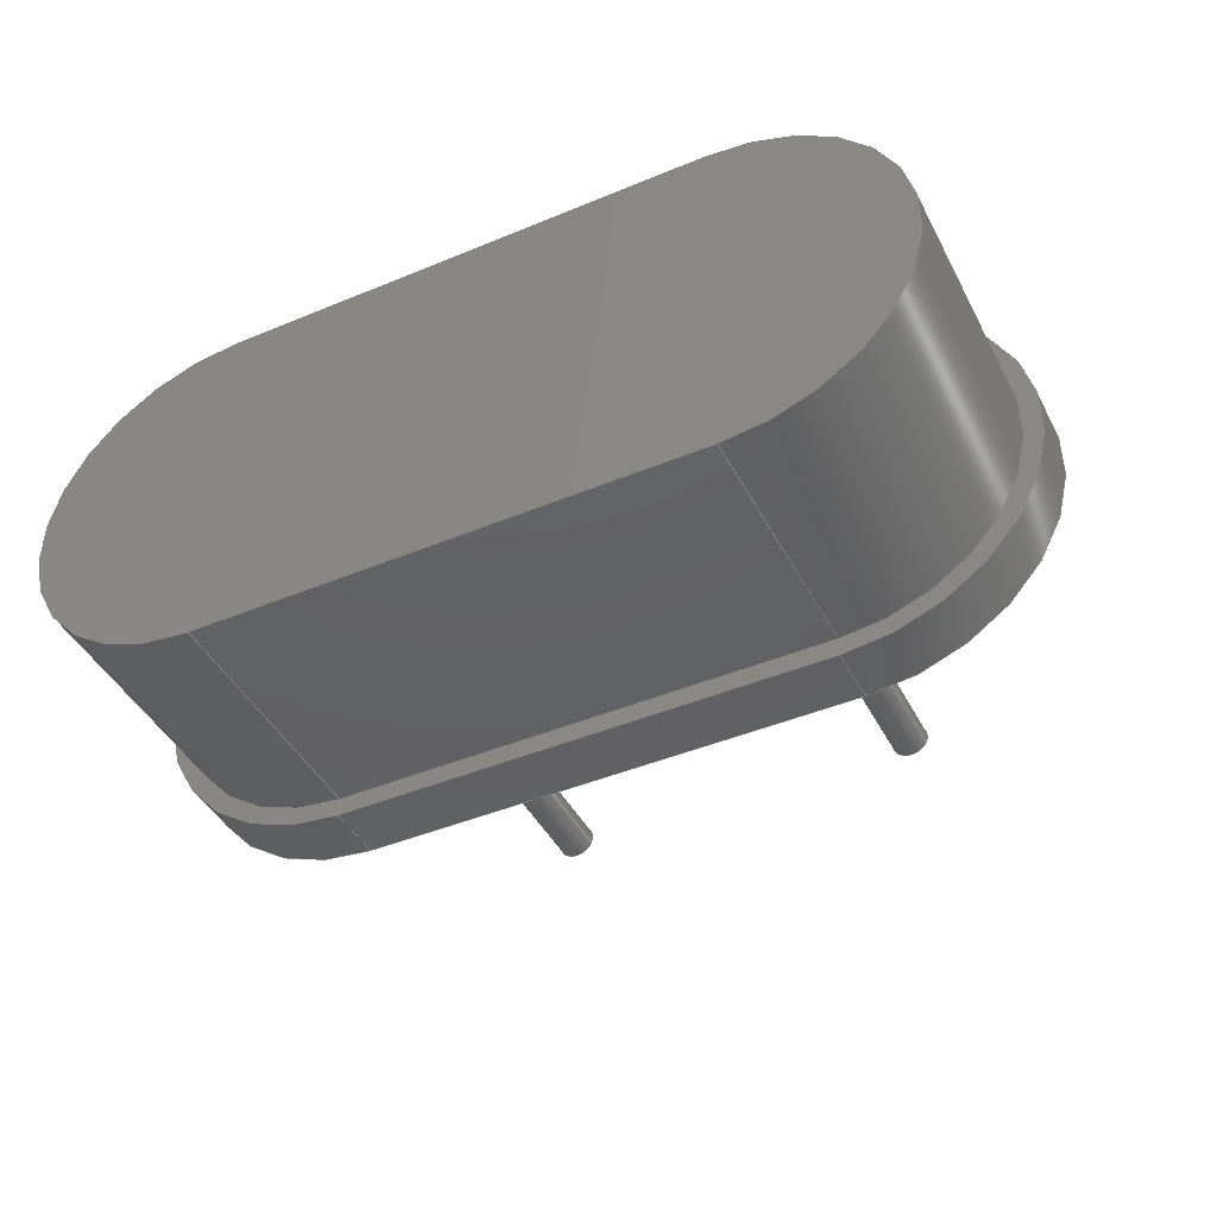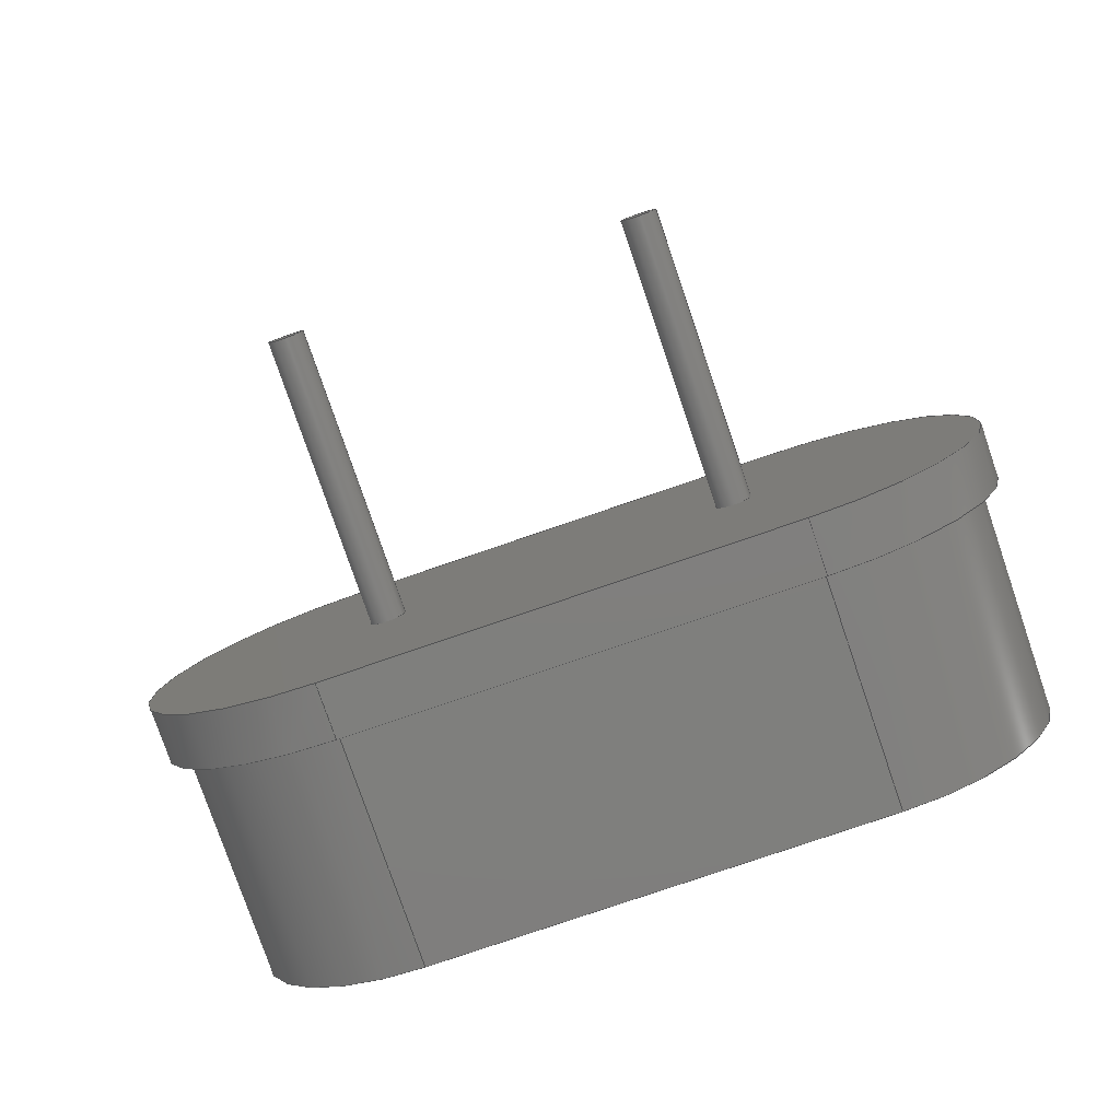
<metadata>
{"format":"step","ext":"step","renderer":"f3d","projection":"perspective","resolution":1024,"background":"white","views":[{"elev":-43.5,"azim":26.1,"up":"+Y"},{"elev":-79.2,"azim":-161.1,"up":"+Y"}]}
</metadata>
<code>
ISO-10303-21;
DATA;
#1=SHAPE_DEFINITION_REPRESENTATION(#2,#3);
#2=PRODUCT_DEFINITION_SHAPE('',$,#4);
#3=SHAPE_REPRESENTATION('',(#54,#109,#164,#316,#19),#11);
#4=PRODUCT_DEFINITION('design','example product_definition',#6,#5);
#5=PRODUCT_DEFINITION_CONTEXT('3D Mechanical Parts',#10,'design');
#6=PRODUCT_DEFINITION_FORMATION('1','first version',#8);
#7=APPLICATION_PROTOCOL_DEFINITION('international standard','automotive_design',2003,#10);
#8=PRODUCT('product','part','',(#9));
#9=PRODUCT_CONTEXT('3D Mechanical Parts',#10,'mechanical');
#10=APPLICATION_CONTEXT('Core Data for Automotive Mechanical Design Process');
#11=(GEOMETRIC_REPRESENTATION_CONTEXT(3) GLOBAL_UNCERTAINTY_ASSIGNED_CONTEXT((#12)) GLOBAL_UNIT_ASSIGNED_CONTEXT((#13,#14,#18)) REPRESENTATION_CONTEXT('ID1','3D'));
#12=UNCERTAINTY_MEASURE_WITH_UNIT(LENGTH_MEASURE(1e-05),#13,'DISTANCE_ACCURACY_VALUE','Maximum model space distance between geometric entities at asserted connectivities');
#13=(LENGTH_UNIT() NAMED_UNIT(*) SI_UNIT(.MILLI.,.METRE.));
#14=(CONVERSION_BASED_UNIT('degree',#16) NAMED_UNIT(#15) PLANE_ANGLE_UNIT());
#15=DIMENSIONAL_EXPONENTS(0,0,0,0,0,0,0);
#16=MEASURE_WITH_UNIT(PLANE_ANGLE_MEASURE(0.01745),#17);
#17=(NAMED_UNIT(*) PLANE_ANGLE_UNIT() SI_UNIT($,.RADIAN.));
#18=(NAMED_UNIT(*) SI_UNIT($,.STERADIAN.) SOLID_ANGLE_UNIT());
#19=AXIS2_PLACEMENT_3D('',#20,#21,#22);
#20=CARTESIAN_POINT('',(0,0,0));
#21=DIRECTION('',(0,0,1));
#22=DIRECTION('',(1,0,0));
#23=MECHANICAL_DESIGN_GEOMETRIC_PRESENTATION_REPRESENTATION($,(#106,#107,#108,#161,#162,#163,#166,#203,#240,#265,#290,#303,#318,#355,#392,#417,#442,#455),#11);
#24=PRODUCT_CATEGORY_RELATIONSHIP('','',#25,#26);
#25=PRODUCT_CATEGORY('part','');
#26=PRODUCT_RELATED_PRODUCT_CATEGORY('','',(#8));
#27=PRESENTATION_STYLE_ASSIGNMENT((#28,#33));
#28=SURFACE_STYLE_USAGE(.BOTH.,#29);
#29=SURFACE_SIDE_STYLE('',(#30));
#30=SURFACE_STYLE_FILL_AREA(#31);
#31=FILL_AREA_STYLE('',(#32));
#32=FILL_AREA_STYLE_COLOUR('',#34);
#33=CURVE_STYLE('',#35,POSITIVE_LENGTH_MEASURE(0.1),#34);
#34=COLOUR_RGB('Aluminum',0.725,0.725,0.725);
#35=DRAUGHTING_PRE_DEFINED_CURVE_FONT('continuous');
#36=PRESENTATION_STYLE_ASSIGNMENT((#37,#42));
#37=SURFACE_STYLE_USAGE(.BOTH.,#38);
#38=SURFACE_SIDE_STYLE('',(#39));
#39=SURFACE_STYLE_FILL_AREA(#40);
#40=FILL_AREA_STYLE('',(#41));
#41=FILL_AREA_STYLE_COLOUR('',#43);
#42=CURVE_STYLE('',#44,POSITIVE_LENGTH_MEASURE(0.1),#43);
#43=COLOUR_RGB('Pin1',0.588,0.588,0.588);
#44=DRAUGHTING_PRE_DEFINED_CURVE_FONT('continuous');
#45=PRESENTATION_STYLE_ASSIGNMENT((#46,#51));
#46=SURFACE_STYLE_USAGE(.BOTH.,#47);
#47=SURFACE_SIDE_STYLE('',(#48));
#48=SURFACE_STYLE_FILL_AREA(#49);
#49=FILL_AREA_STYLE('',(#50));
#50=FILL_AREA_STYLE_COLOUR('',#52);
#51=CURVE_STYLE('',#53,POSITIVE_LENGTH_MEASURE(0.1),#52);
#52=COLOUR_RGB('HeatTab',0.588,0.588,0.588);
#53=DRAUGHTING_PRE_DEFINED_CURVE_FONT('continuous');
#54=MANIFOLD_SOLID_BREP($,#55);
#55=CLOSED_SHELL('',(#56,#57,#58));
#56=ADVANCED_FACE($,(#62,#61),#79,.T.);
#57=ADVANCED_FACE($,(#63),#59,.F.);
#58=ADVANCED_FACE($,(#64),#60,.T.);
#59=PLANE($,#84);
#60=PLANE($,#85);
#61=FACE_BOUND($,#66,.T.);
#62=FACE_OUTER_BOUND($,#65,.T.);
#63=FACE_OUTER_BOUND($,#67,.T.);
#64=FACE_OUTER_BOUND($,#68,.T.);
#65=EDGE_LOOP($,(#75));
#66=EDGE_LOOP($,(#76));
#67=EDGE_LOOP($,(#77));
#68=EDGE_LOOP($,(#78));
#69=CIRCLE($,#82,0.2413);
#70=CIRCLE($,#83,0.2413);
#71=VERTEX_POINT('',#100);
#72=VERTEX_POINT('',#102);
#73=EDGE_CURVE($,#71,#71,#69,.T.);
#74=EDGE_CURVE($,#72,#72,#70,.T.);
#75=ORIENTED_EDGE($,*,*,#73,.F.);
#76=ORIENTED_EDGE($,*,*,#74,.F.);
#77=ORIENTED_EDGE($,*,*,#74,.T.);
#78=ORIENTED_EDGE($,*,*,#73,.T.);
#79=CYLINDRICAL_SURFACE($,#81,0.2413);
#80=AXIS2_PLACEMENT_3D('placement',#98,#86,#87);
#81=AXIS2_PLACEMENT_3D($,#99,#88,#89);
#82=AXIS2_PLACEMENT_3D($,#101,#90,#91);
#83=AXIS2_PLACEMENT_3D($,#103,#92,#93);
#84=AXIS2_PLACEMENT_3D($,#104,#94,#95);
#85=AXIS2_PLACEMENT_3D($,#105,#96,#97);
#86=DIRECTION('axis',(0,1,0));
#87=DIRECTION('refdir',(1,0,0));
#88=DIRECTION('',(0,0,1));
#89=DIRECTION('',(1,0,0));
#90=DIRECTION('',(0,0,1));
#91=DIRECTION('',(1,0,0));
#92=DIRECTION('',(0,0,-1));
#93=DIRECTION('',(1,0,0));
#94=DIRECTION('',(0,0,1));
#95=DIRECTION('',(0,1,0));
#96=DIRECTION('',(0,0,1));
#97=DIRECTION('',(0,1,0));
#98=CARTESIAN_POINT('',(0,0,0));
#99=CARTESIAN_POINT('',(4.88,0,-3.988));
#100=CARTESIAN_POINT('',(4.639,0,0));
#101=CARTESIAN_POINT('',(4.88,0,0));
#102=CARTESIAN_POINT('',(4.639,0,-3.988));
#103=CARTESIAN_POINT('',(4.88,0,-3.988));
#104=CARTESIAN_POINT('',(4.88,0,-3.988));
#105=CARTESIAN_POINT('',(4.88,0,0));
#106=STYLED_ITEM('color',(#27),#56);
#107=STYLED_ITEM('color',(#27),#57);
#108=STYLED_ITEM('color',(#27),#58);
#109=MANIFOLD_SOLID_BREP($,#110);
#110=CLOSED_SHELL('',(#111,#112,#113));
#111=ADVANCED_FACE($,(#117,#116),#134,.T.);
#112=ADVANCED_FACE($,(#118),#114,.F.);
#113=ADVANCED_FACE($,(#119),#115,.T.);
#114=PLANE($,#139);
#115=PLANE($,#140);
#116=FACE_BOUND($,#121,.T.);
#117=FACE_OUTER_BOUND($,#120,.T.);
#118=FACE_OUTER_BOUND($,#122,.T.);
#119=FACE_OUTER_BOUND($,#123,.T.);
#120=EDGE_LOOP($,(#130));
#121=EDGE_LOOP($,(#131));
#122=EDGE_LOOP($,(#132));
#123=EDGE_LOOP($,(#133));
#124=CIRCLE($,#137,0.2413);
#125=CIRCLE($,#138,0.2413);
#126=VERTEX_POINT('',#155);
#127=VERTEX_POINT('',#157);
#128=EDGE_CURVE($,#126,#126,#124,.T.);
#129=EDGE_CURVE($,#127,#127,#125,.T.);
#130=ORIENTED_EDGE($,*,*,#128,.F.);
#131=ORIENTED_EDGE($,*,*,#129,.F.);
#132=ORIENTED_EDGE($,*,*,#129,.T.);
#133=ORIENTED_EDGE($,*,*,#128,.T.);
#134=CYLINDRICAL_SURFACE($,#136,0.2413);
#135=AXIS2_PLACEMENT_3D('placement',#153,#141,#142);
#136=AXIS2_PLACEMENT_3D($,#154,#143,#144);
#137=AXIS2_PLACEMENT_3D($,#156,#145,#146);
#138=AXIS2_PLACEMENT_3D($,#158,#147,#148);
#139=AXIS2_PLACEMENT_3D($,#159,#149,#150);
#140=AXIS2_PLACEMENT_3D($,#160,#151,#152);
#141=DIRECTION('axis',(0,1,0));
#142=DIRECTION('refdir',(1,0,0));
#143=DIRECTION('',(0,0,1));
#144=DIRECTION('',(1,0,0));
#145=DIRECTION('',(0,0,1));
#146=DIRECTION('',(1,0,0));
#147=DIRECTION('',(0,0,-1));
#148=DIRECTION('',(1,0,0));
#149=DIRECTION('',(0,0,1));
#150=DIRECTION('',(0,1,0));
#151=DIRECTION('',(0,0,1));
#152=DIRECTION('',(0,1,0));
#153=CARTESIAN_POINT('',(0,0,0));
#154=CARTESIAN_POINT('',(0,0,-3.988));
#155=CARTESIAN_POINT('',(-0.241,0,0));
#156=CARTESIAN_POINT('',(0,0,0));
#157=CARTESIAN_POINT('',(-0.241,0,-3.988));
#158=CARTESIAN_POINT('',(0,0,-3.988));
#159=CARTESIAN_POINT('',(0,0,-3.988));
#160=CARTESIAN_POINT('',(0,0,0));
#161=STYLED_ITEM('color',(#27),#111);
#162=STYLED_ITEM('color',(#27),#112);
#163=STYLED_ITEM('color',(#27),#113);
#164=MANIFOLD_SOLID_BREP($,#165);
#165=CLOSED_SHELL('',(#167,#204,#241,#266,#291,#304));
#166=STYLED_ITEM('',(#27),#167);
#167=ADVANCED_FACE('',(#173),#168,.T.);
#168=PLANE('',#169);
#169=AXIS2_PLACEMENT_3D('',#170,#171,#172);
#170=CARTESIAN_POINT('',(-0.735,-2.668,0));
#171=DIRECTION('',(0,-1,0));
#172=DIRECTION('',(0,0,1));
#173=FACE_OUTER_BOUND('',#174,.T.);
#174=EDGE_LOOP('',(#183,#190,#197,#202));
#175=CARTESIAN_POINT('',(5.615,-2.668,0));
#176=VERTEX_POINT('',#175);
#177=CARTESIAN_POINT('',(-0.735,-2.668,0));
#178=VERTEX_POINT('',#177);
#179=EDGE_CURVE('',#176,#178,#180,.T.);
#180=LINE('',#175,#181);
#181=VECTOR('',#182,6.35);
#182=DIRECTION('',(-1,0,0));
#183=ORIENTED_EDGE('',*,*,#179,.F.);
#184=CARTESIAN_POINT('',(5.615,-2.668,0.758));
#185=VERTEX_POINT('',#184);
#186=EDGE_CURVE('',#185,#176,#187,.T.);
#187=LINE('',#184,#188);
#188=VECTOR('',#189,0.7577);
#189=DIRECTION('',(0,0,-1));
#190=ORIENTED_EDGE('',*,*,#186,.F.);
#191=CARTESIAN_POINT('',(-0.735,-2.668,0.758));
#192=VERTEX_POINT('',#191);
#193=EDGE_CURVE('',#192,#185,#194,.T.);
#194=LINE('',#191,#195);
#195=VECTOR('',#196,6.35);
#196=DIRECTION('',(1,0,0));
#197=ORIENTED_EDGE('',*,*,#193,.F.);
#198=EDGE_CURVE('',#178,#192,#199,.T.);
#199=LINE('',#177,#200);
#200=VECTOR('',#201,0.7577);
#201=DIRECTION('',(0,0,1));
#202=ORIENTED_EDGE('',*,*,#198,.F.);
#203=STYLED_ITEM('',(#27),#204);
#204=ADVANCED_FACE('',(#210),#205,.T.);
#205=PLANE('',#206);
#206=AXIS2_PLACEMENT_3D('',#207,#208,#209);
#207=CARTESIAN_POINT('',(5.615,2.668,0));
#208=DIRECTION('',(0,1,0));
#209=DIRECTION('',(0,0,1));
#210=FACE_OUTER_BOUND('',#211,.T.);
#211=EDGE_LOOP('',(#220,#227,#234,#239));
#212=CARTESIAN_POINT('',(-0.735,2.668,0));
#213=VERTEX_POINT('',#212);
#214=CARTESIAN_POINT('',(5.615,2.668,0));
#215=VERTEX_POINT('',#214);
#216=EDGE_CURVE('',#213,#215,#217,.T.);
#217=LINE('',#212,#218);
#218=VECTOR('',#219,6.35);
#219=DIRECTION('',(1,0,0));
#220=ORIENTED_EDGE('',*,*,#216,.F.);
#221=CARTESIAN_POINT('',(-0.735,2.668,0.758));
#222=VERTEX_POINT('',#221);
#223=EDGE_CURVE('',#222,#213,#224,.T.);
#224=LINE('',#221,#225);
#225=VECTOR('',#226,0.7577);
#226=DIRECTION('',(0,0,-1));
#227=ORIENTED_EDGE('',*,*,#223,.F.);
#228=CARTESIAN_POINT('',(5.615,2.668,0.758));
#229=VERTEX_POINT('',#228);
#230=EDGE_CURVE('',#229,#222,#231,.T.);
#231=LINE('',#228,#232);
#232=VECTOR('',#233,6.35);
#233=DIRECTION('',(-1,0,0));
#234=ORIENTED_EDGE('',*,*,#230,.F.);
#235=EDGE_CURVE('',#215,#229,#236,.T.);
#236=LINE('',#214,#237);
#237=VECTOR('',#238,0.7577);
#238=DIRECTION('',(0,0,1));
#239=ORIENTED_EDGE('',*,*,#235,.F.);
#240=STYLED_ITEM('color',(#27),#241);
#241=ADVANCED_FACE($,(#247),#242,.T.);
#242=CYLINDRICAL_SURFACE($,#243,2.668);
#243=AXIS2_PLACEMENT_3D($,#244,#245,#246);
#244=CARTESIAN_POINT('',(5.615,0,0));
#245=DIRECTION('',(0,0,1));
#246=DIRECTION('',(1,0,0));
#247=FACE_OUTER_BOUND($,#248,.T.);
#248=EDGE_LOOP($,(#249, #256, #257, #264));
#249=ORIENTED_EDGE('',*,*,#186,.T.);
#250=EDGE_CURVE($,#215,#176,#251,.T.);
#251=CIRCLE($,#253,2.668);
#252=CARTESIAN_POINT('',(5.615,0,0));
#253=AXIS2_PLACEMENT_3D($,#252,#254,#255);
#254=DIRECTION('',(0,0,-1));
#255=DIRECTION('',(1,0,0));
#256=ORIENTED_EDGE('',*,*,#250,.F.);
#257=ORIENTED_EDGE('',*,*,#235,.T.);
#258=EDGE_CURVE($,#185,#229,#259,.T.);
#259=CIRCLE($,#261,2.668);
#260=CARTESIAN_POINT('',(5.615,0,0.758));
#261=AXIS2_PLACEMENT_3D($,#260,#262,#263);
#262=DIRECTION('',(0,0,1));
#263=DIRECTION('',(-1,0,0));
#264=ORIENTED_EDGE('',*,*,#258,.F.);
#265=STYLED_ITEM('color',(#27),#266);
#266=ADVANCED_FACE($,(#272),#267,.T.);
#267=CYLINDRICAL_SURFACE($,#268,2.668);
#268=AXIS2_PLACEMENT_3D($,#269,#270,#271);
#269=CARTESIAN_POINT('',(-0.735,0,0));
#270=DIRECTION('',(0,0,1));
#271=DIRECTION('',(1,0,0));
#272=FACE_OUTER_BOUND($,#273,.T.);
#273=EDGE_LOOP($,(#274, #281, #282, #289));
#274=ORIENTED_EDGE('',*,*,#198,.T.);
#275=EDGE_CURVE($,#222,#192,#276,.T.);
#276=CIRCLE($,#278,2.668);
#277=CARTESIAN_POINT('',(-0.735,0,0.758));
#278=AXIS2_PLACEMENT_3D($,#277,#279,#280);
#279=DIRECTION('',(0,0,1));
#280=DIRECTION('',(-1,0,0));
#281=ORIENTED_EDGE('',*,*,#275,.F.);
#282=ORIENTED_EDGE('',*,*,#223,.T.);
#283=EDGE_CURVE($,#178,#213,#284,.T.);
#284=CIRCLE($,#286,2.668);
#285=CARTESIAN_POINT('',(-0.735,0,0));
#286=AXIS2_PLACEMENT_3D($,#285,#287,#288);
#287=DIRECTION('',(0,0,-1));
#288=DIRECTION('',(1,0,0));
#289=ORIENTED_EDGE('',*,*,#283,.F.);
#290=STYLED_ITEM('color',(#27),#291);
#291=ADVANCED_FACE($,(#297),#292,.T.);
#292=PLANE($,#293);
#293=AXIS2_PLACEMENT_3D($,#294,#295,#296);
#294=CARTESIAN_POINT('',(5.615,-2.668,0.758));
#295=DIRECTION('',(0,0,1));
#296=DIRECTION('',(1,0,0));
#297=FACE_OUTER_BOUND($,#298,.T.);
#298=EDGE_LOOP($,(#299, #300, #301, #302));
#299=ORIENTED_EDGE('',*,*,#193,.T.);
#300=ORIENTED_EDGE('',*,*,#258,.T.);
#301=ORIENTED_EDGE('',*,*,#230,.T.);
#302=ORIENTED_EDGE('',*,*,#275,.T.);
#303=STYLED_ITEM('color',(#27),#304);
#304=ADVANCED_FACE($,(#310),#305,.T.);
#305=PLANE($,#306);
#306=AXIS2_PLACEMENT_3D($,#307,#308,#309);
#307=CARTESIAN_POINT('',(5.615,-2.668,0));
#308=DIRECTION('',(0,0,-1));
#309=DIRECTION('',(-1,0,0));
#310=FACE_OUTER_BOUND($,#311,.T.);
#311=EDGE_LOOP($,(#312, #313, #314, #315));
#312=ORIENTED_EDGE('',*,*,#179,.T.);
#313=ORIENTED_EDGE('',*,*,#283,.T.);
#314=ORIENTED_EDGE('',*,*,#216,.T.);
#315=ORIENTED_EDGE('',*,*,#250,.T.);
#316=MANIFOLD_SOLID_BREP($,#317);
#317=CLOSED_SHELL('',(#319,#356,#393,#418,#443,#456));
#318=STYLED_ITEM('',(#27),#319);
#319=ADVANCED_FACE('',(#325),#320,.T.);
#320=PLANE('',#321);
#321=AXIS2_PLACEMENT_3D('',#322,#323,#324);
#322=CARTESIAN_POINT('',(-0.735,-2.426,0.758));
#323=DIRECTION('',(0,-1,0));
#324=DIRECTION('',(0,0,1));
#325=FACE_OUTER_BOUND('',#326,.T.);
#326=EDGE_LOOP('',(#335,#342,#349,#354));
#327=CARTESIAN_POINT('',(5.615,-2.426,0.758));
#328=VERTEX_POINT('',#327);
#329=CARTESIAN_POINT('',(-0.735,-2.426,0.758));
#330=VERTEX_POINT('',#329);
#331=EDGE_CURVE('',#328,#330,#332,.T.);
#332=LINE('',#327,#333);
#333=VECTOR('',#334,6.35);
#334=DIRECTION('',(-1,0,0));
#335=ORIENTED_EDGE('',*,*,#331,.F.);
#336=CARTESIAN_POINT('',(5.615,-2.426,3.988));
#337=VERTEX_POINT('',#336);
#338=EDGE_CURVE('',#337,#328,#339,.T.);
#339=LINE('',#336,#340);
#340=VECTOR('',#341,3.23);
#341=DIRECTION('',(0,0,-1));
#342=ORIENTED_EDGE('',*,*,#338,.F.);
#343=CARTESIAN_POINT('',(-0.735,-2.426,3.988));
#344=VERTEX_POINT('',#343);
#345=EDGE_CURVE('',#344,#337,#346,.T.);
#346=LINE('',#343,#347);
#347=VECTOR('',#348,6.35);
#348=DIRECTION('',(1,0,0));
#349=ORIENTED_EDGE('',*,*,#345,.F.);
#350=EDGE_CURVE('',#330,#344,#351,.T.);
#351=LINE('',#329,#352);
#352=VECTOR('',#353,3.23);
#353=DIRECTION('',(0,0,1));
#354=ORIENTED_EDGE('',*,*,#350,.F.);
#355=STYLED_ITEM('',(#27),#356);
#356=ADVANCED_FACE('',(#362),#357,.T.);
#357=PLANE('',#358);
#358=AXIS2_PLACEMENT_3D('',#359,#360,#361);
#359=CARTESIAN_POINT('',(5.615,2.426,0.758));
#360=DIRECTION('',(0,1,0));
#361=DIRECTION('',(0,0,1));
#362=FACE_OUTER_BOUND('',#363,.T.);
#363=EDGE_LOOP('',(#372,#379,#386,#391));
#364=CARTESIAN_POINT('',(-0.735,2.426,0.758));
#365=VERTEX_POINT('',#364);
#366=CARTESIAN_POINT('',(5.615,2.426,0.758));
#367=VERTEX_POINT('',#366);
#368=EDGE_CURVE('',#365,#367,#369,.T.);
#369=LINE('',#364,#370);
#370=VECTOR('',#371,6.35);
#371=DIRECTION('',(1,0,0));
#372=ORIENTED_EDGE('',*,*,#368,.F.);
#373=CARTESIAN_POINT('',(-0.735,2.426,3.988));
#374=VERTEX_POINT('',#373);
#375=EDGE_CURVE('',#374,#365,#376,.T.);
#376=LINE('',#373,#377);
#377=VECTOR('',#378,3.23);
#378=DIRECTION('',(0,0,-1));
#379=ORIENTED_EDGE('',*,*,#375,.F.);
#380=CARTESIAN_POINT('',(5.615,2.426,3.988));
#381=VERTEX_POINT('',#380);
#382=EDGE_CURVE('',#381,#374,#383,.T.);
#383=LINE('',#380,#384);
#384=VECTOR('',#385,6.35);
#385=DIRECTION('',(-1,0,0));
#386=ORIENTED_EDGE('',*,*,#382,.F.);
#387=EDGE_CURVE('',#367,#381,#388,.T.);
#388=LINE('',#366,#389);
#389=VECTOR('',#390,3.23);
#390=DIRECTION('',(0,0,1));
#391=ORIENTED_EDGE('',*,*,#387,.F.);
#392=STYLED_ITEM('color',(#27),#393);
#393=ADVANCED_FACE($,(#399),#394,.T.);
#394=CYLINDRICAL_SURFACE($,#395,2.426);
#395=AXIS2_PLACEMENT_3D($,#396,#397,#398);
#396=CARTESIAN_POINT('',(5.615,0,0.758));
#397=DIRECTION('',(0,0,1));
#398=DIRECTION('',(1,0,0));
#399=FACE_OUTER_BOUND($,#400,.T.);
#400=EDGE_LOOP($,(#401, #408, #409, #416));
#401=ORIENTED_EDGE('',*,*,#338,.T.);
#402=EDGE_CURVE($,#367,#328,#403,.T.);
#403=CIRCLE($,#405,2.426);
#404=CARTESIAN_POINT('',(5.615,0,0.758));
#405=AXIS2_PLACEMENT_3D($,#404,#406,#407);
#406=DIRECTION('',(0,0,-1));
#407=DIRECTION('',(1,0,0));
#408=ORIENTED_EDGE('',*,*,#402,.F.);
#409=ORIENTED_EDGE('',*,*,#387,.T.);
#410=EDGE_CURVE($,#337,#381,#411,.T.);
#411=CIRCLE($,#413,2.426);
#412=CARTESIAN_POINT('',(5.615,0,3.988));
#413=AXIS2_PLACEMENT_3D($,#412,#414,#415);
#414=DIRECTION('',(0,0,1));
#415=DIRECTION('',(-1,0,0));
#416=ORIENTED_EDGE('',*,*,#410,.F.);
#417=STYLED_ITEM('color',(#27),#418);
#418=ADVANCED_FACE($,(#424),#419,.T.);
#419=CYLINDRICAL_SURFACE($,#420,2.426);
#420=AXIS2_PLACEMENT_3D($,#421,#422,#423);
#421=CARTESIAN_POINT('',(-0.735,0,0.758));
#422=DIRECTION('',(0,0,1));
#423=DIRECTION('',(1,0,0));
#424=FACE_OUTER_BOUND($,#425,.T.);
#425=EDGE_LOOP($,(#426, #433, #434, #441));
#426=ORIENTED_EDGE('',*,*,#350,.T.);
#427=EDGE_CURVE($,#374,#344,#428,.T.);
#428=CIRCLE($,#430,2.426);
#429=CARTESIAN_POINT('',(-0.735,0,3.988));
#430=AXIS2_PLACEMENT_3D($,#429,#431,#432);
#431=DIRECTION('',(0,0,1));
#432=DIRECTION('',(-1,0,0));
#433=ORIENTED_EDGE('',*,*,#427,.F.);
#434=ORIENTED_EDGE('',*,*,#375,.T.);
#435=EDGE_CURVE($,#330,#365,#436,.T.);
#436=CIRCLE($,#438,2.426);
#437=CARTESIAN_POINT('',(-0.735,0,0.758));
#438=AXIS2_PLACEMENT_3D($,#437,#439,#440);
#439=DIRECTION('',(0,0,-1));
#440=DIRECTION('',(1,0,0));
#441=ORIENTED_EDGE('',*,*,#435,.F.);
#442=STYLED_ITEM('color',(#27),#443);
#443=ADVANCED_FACE($,(#449),#444,.T.);
#444=PLANE($,#445);
#445=AXIS2_PLACEMENT_3D($,#446,#447,#448);
#446=CARTESIAN_POINT('',(5.615,-2.426,3.988));
#447=DIRECTION('',(0,0,1));
#448=DIRECTION('',(1,0,0));
#449=FACE_OUTER_BOUND($,#450,.T.);
#450=EDGE_LOOP($,(#451, #452, #453, #454));
#451=ORIENTED_EDGE('',*,*,#345,.T.);
#452=ORIENTED_EDGE('',*,*,#410,.T.);
#453=ORIENTED_EDGE('',*,*,#382,.T.);
#454=ORIENTED_EDGE('',*,*,#427,.T.);
#455=STYLED_ITEM('color',(#27),#456);
#456=ADVANCED_FACE($,(#462),#457,.T.);
#457=PLANE($,#458);
#458=AXIS2_PLACEMENT_3D($,#459,#460,#461);
#459=CARTESIAN_POINT('',(5.615,-2.426,0.758));
#460=DIRECTION('',(0,0,-1));
#461=DIRECTION('',(-1,0,0));
#462=FACE_OUTER_BOUND($,#463,.T.);
#463=EDGE_LOOP($,(#464, #465, #466, #467));
#464=ORIENTED_EDGE('',*,*,#331,.T.);
#465=ORIENTED_EDGE('',*,*,#435,.T.);
#466=ORIENTED_EDGE('',*,*,#368,.T.);
#467=ORIENTED_EDGE('',*,*,#402,.T.);
ENDSEC;
END-ISO-10303-21;

</code>
